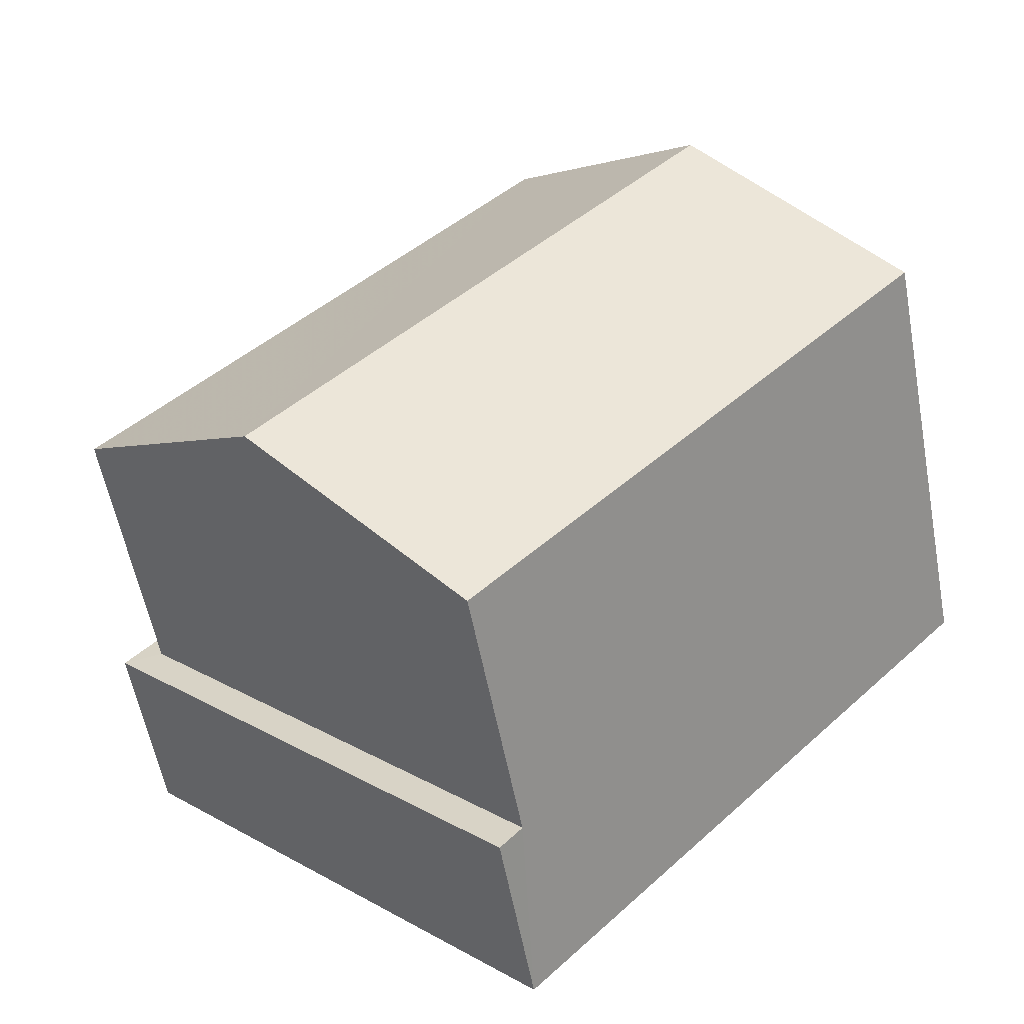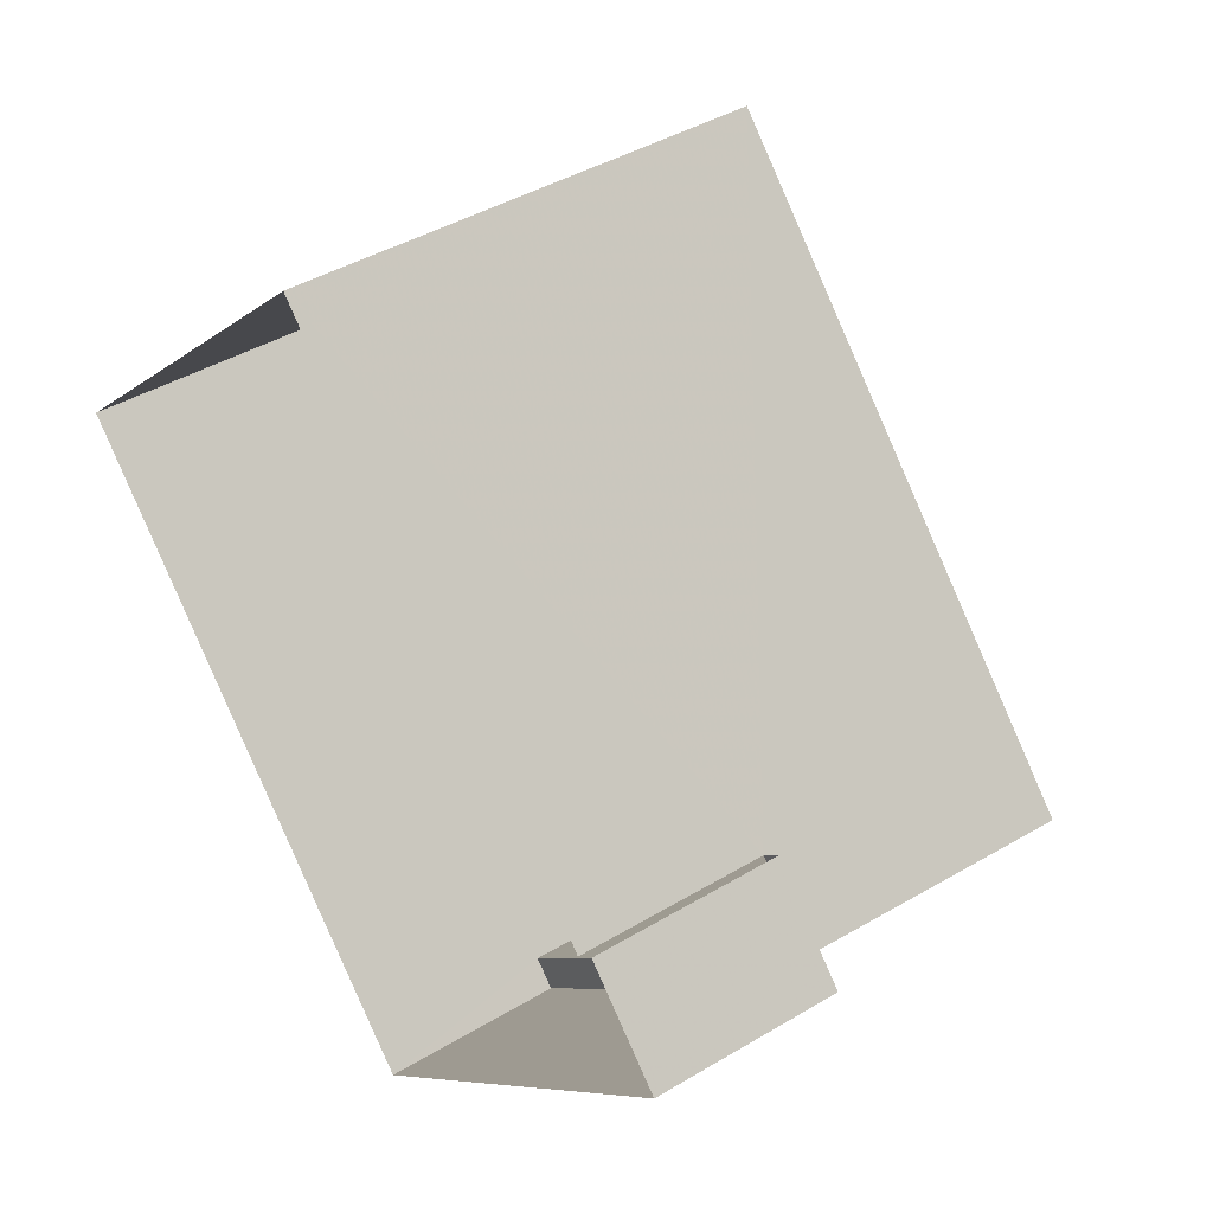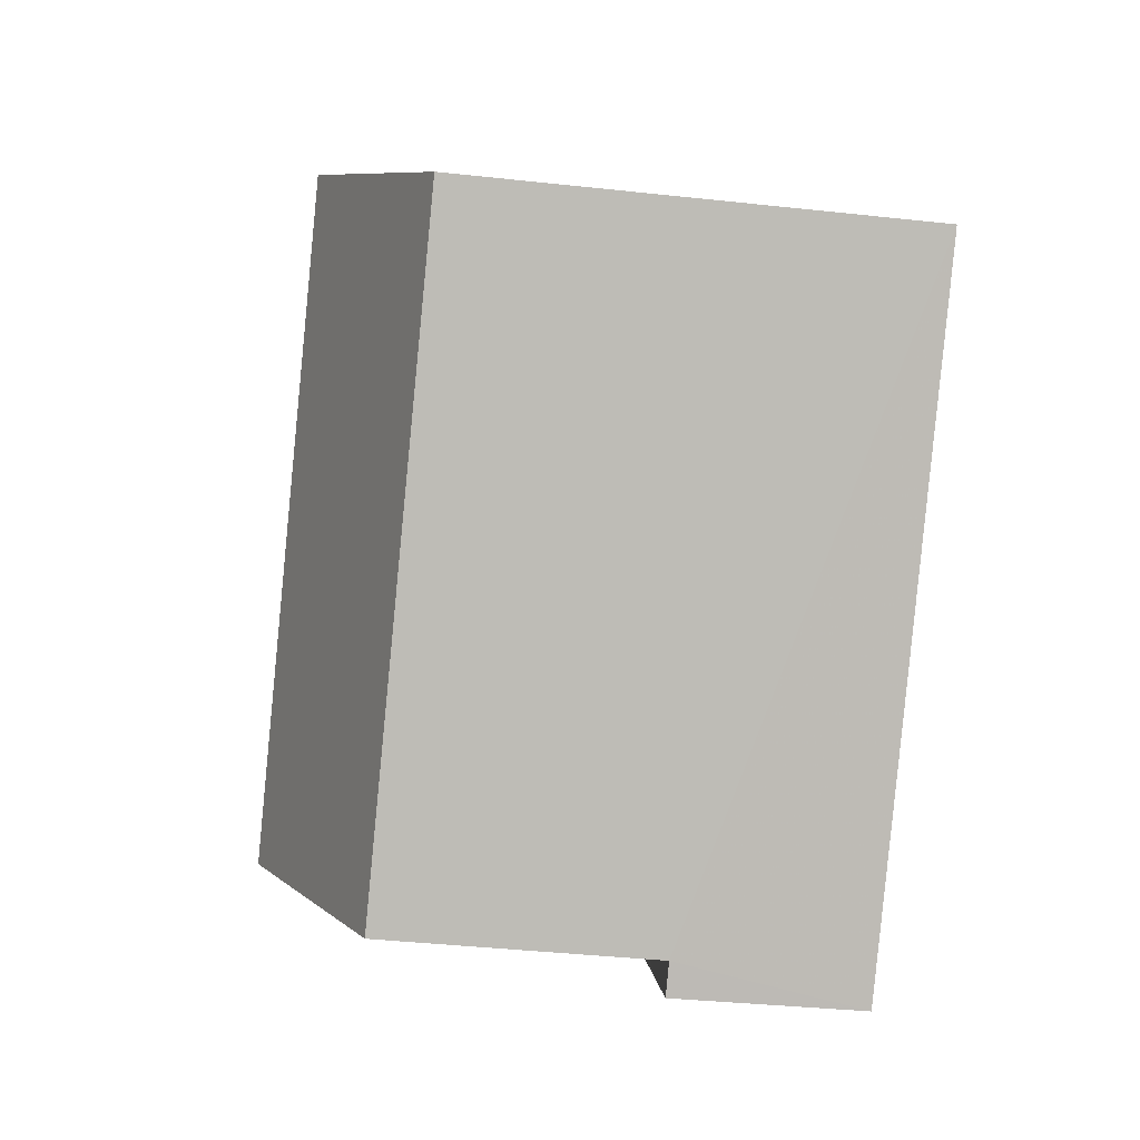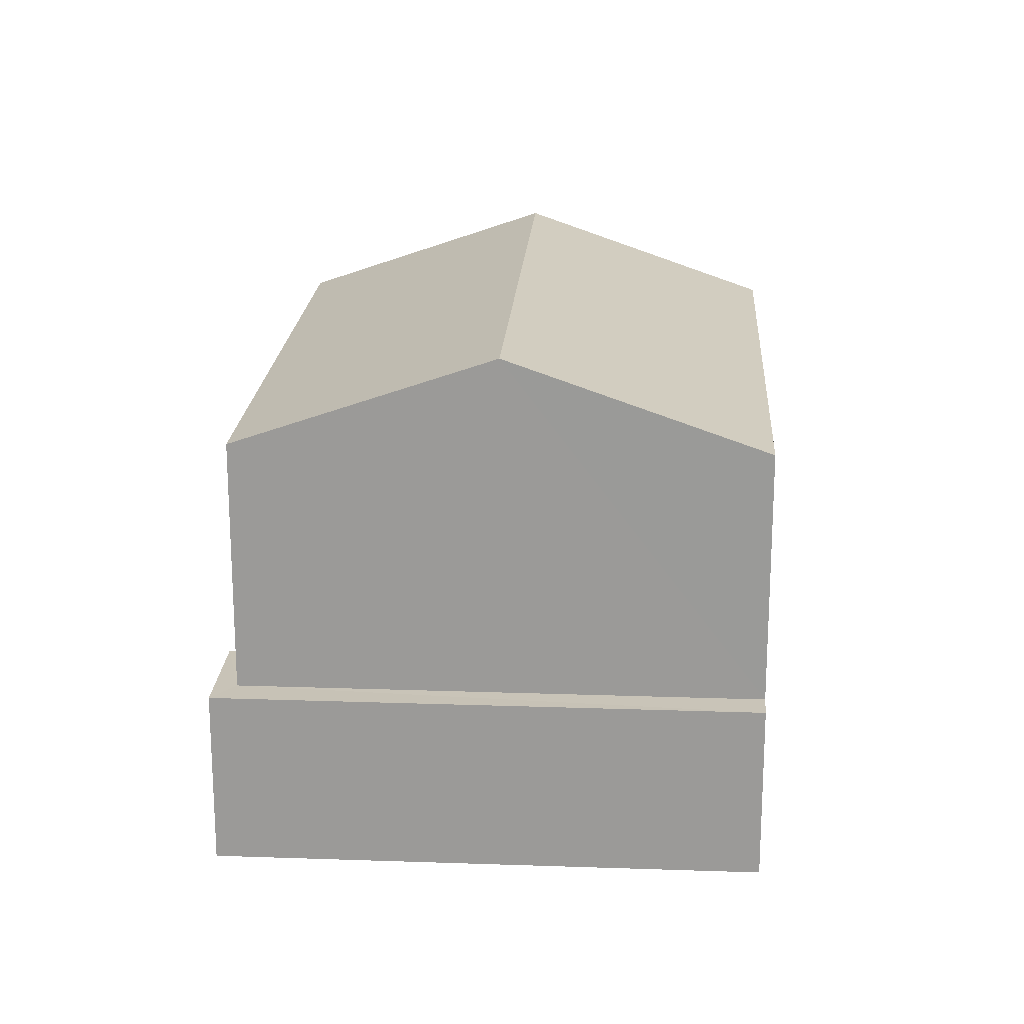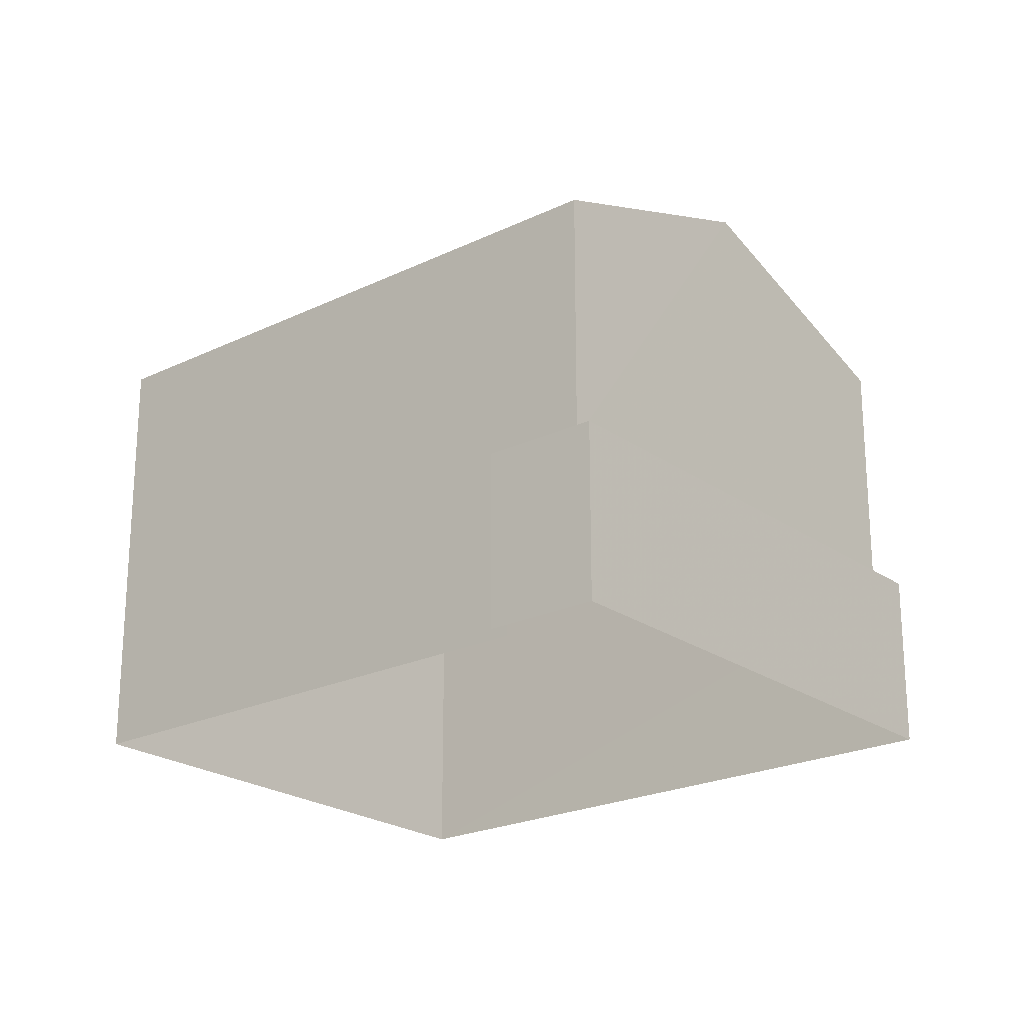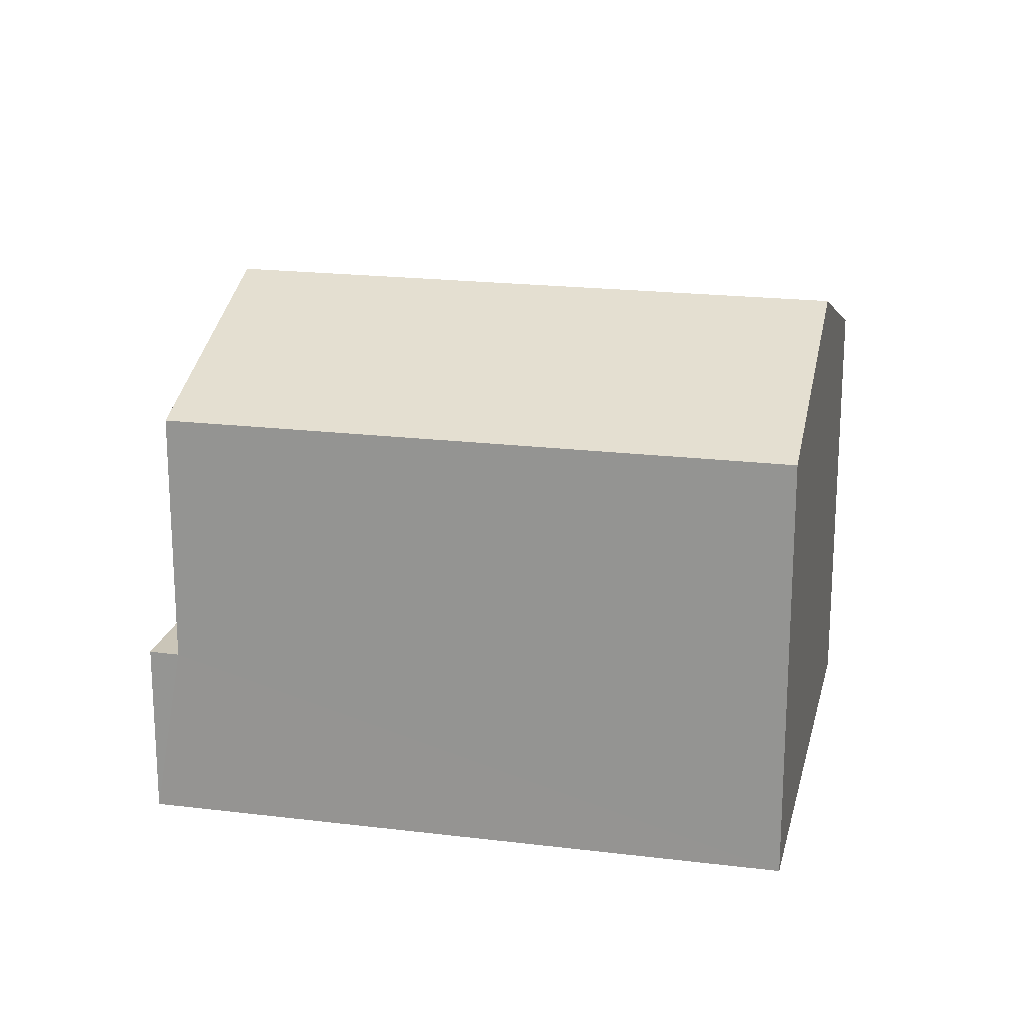
<metadata>
{"format":"obj","ext":"obj","renderer":"f3d","projection":"perspective","resolution":1024,"background":"white","views":[{"elev":-57.2,"azim":10.5,"up":"+Y"},{"elev":42.4,"azim":-125.4,"up":"+Y"},{"elev":-37.9,"azim":82.0,"up":"+Y"},{"elev":20.0,"azim":-39.9,"up":"+Z"},{"elev":-22.5,"azim":-93.9,"up":"+Z"},{"elev":20.1,"azim":59.1,"up":"+Z"}]}
</metadata>
<code>
v -2.238e+05 -1.282e+05 14.82
v -2.238e+05 -1.282e+05 14.82
v -2.238e+05 -1.282e+05 14.82
v -2.238e+05 -1.282e+05 14.82
v -2.238e+05 -1.282e+05 14.82
v -2.238e+05 -1.282e+05 14.82
v -2.238e+05 -1.282e+05 21.87
v -2.238e+05 -1.282e+05 21.87
v -2.238e+05 -1.282e+05 23.35
v -2.238e+05 -1.282e+05 23.35
v -2.238e+05 -1.282e+05 17.7
v -2.238e+05 -1.282e+05 17.7
v -2.238e+05 -1.282e+05 17.7
v -2.238e+05 -1.282e+05 17.7
v -2.238e+05 -1.282e+05 17.7
v -2.238e+05 -1.282e+05 17.7
v -2.238e+05 -1.282e+05 21.87
v -2.238e+05 -1.282e+05 21.87
f 1 2 3
f 2 4 3
f 3 5 6
f 3 4 5
f 11 6 12
f 11 3 6
f 7 8 9
f 10 7 9
f 11 12 13
f 12 14 13
f 13 15 16
f 13 14 15
f 17 18 10
f 9 17 10
f 1 11 7
f 7 11 8
f 1 3 11
f 8 11 13
f 15 5 4
f 15 14 5
f 18 16 2
f 2 16 4
f 18 17 16
f 4 16 15
f 18 2 10
f 2 1 10
f 1 7 10
f 14 6 5
f 14 12 6
f 8 13 9
f 13 16 9
f 16 17 9

</code>
